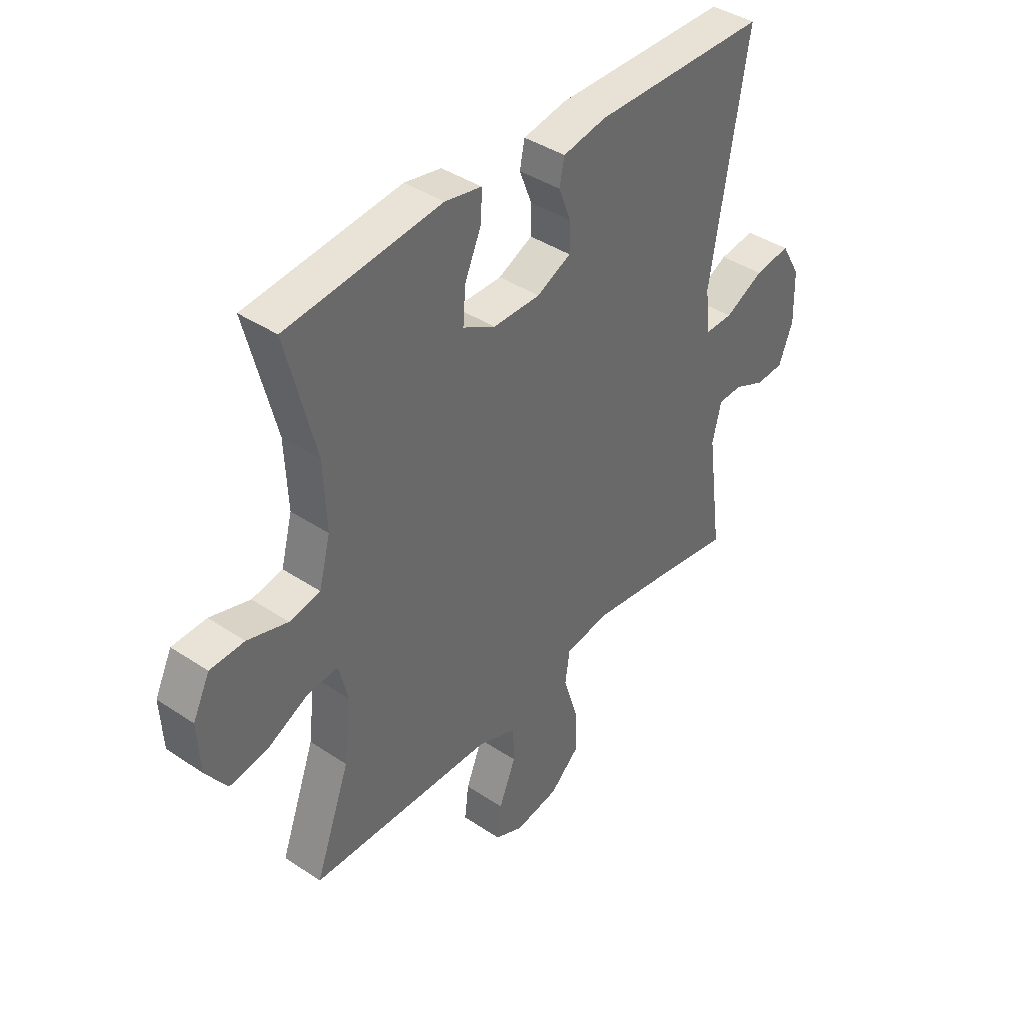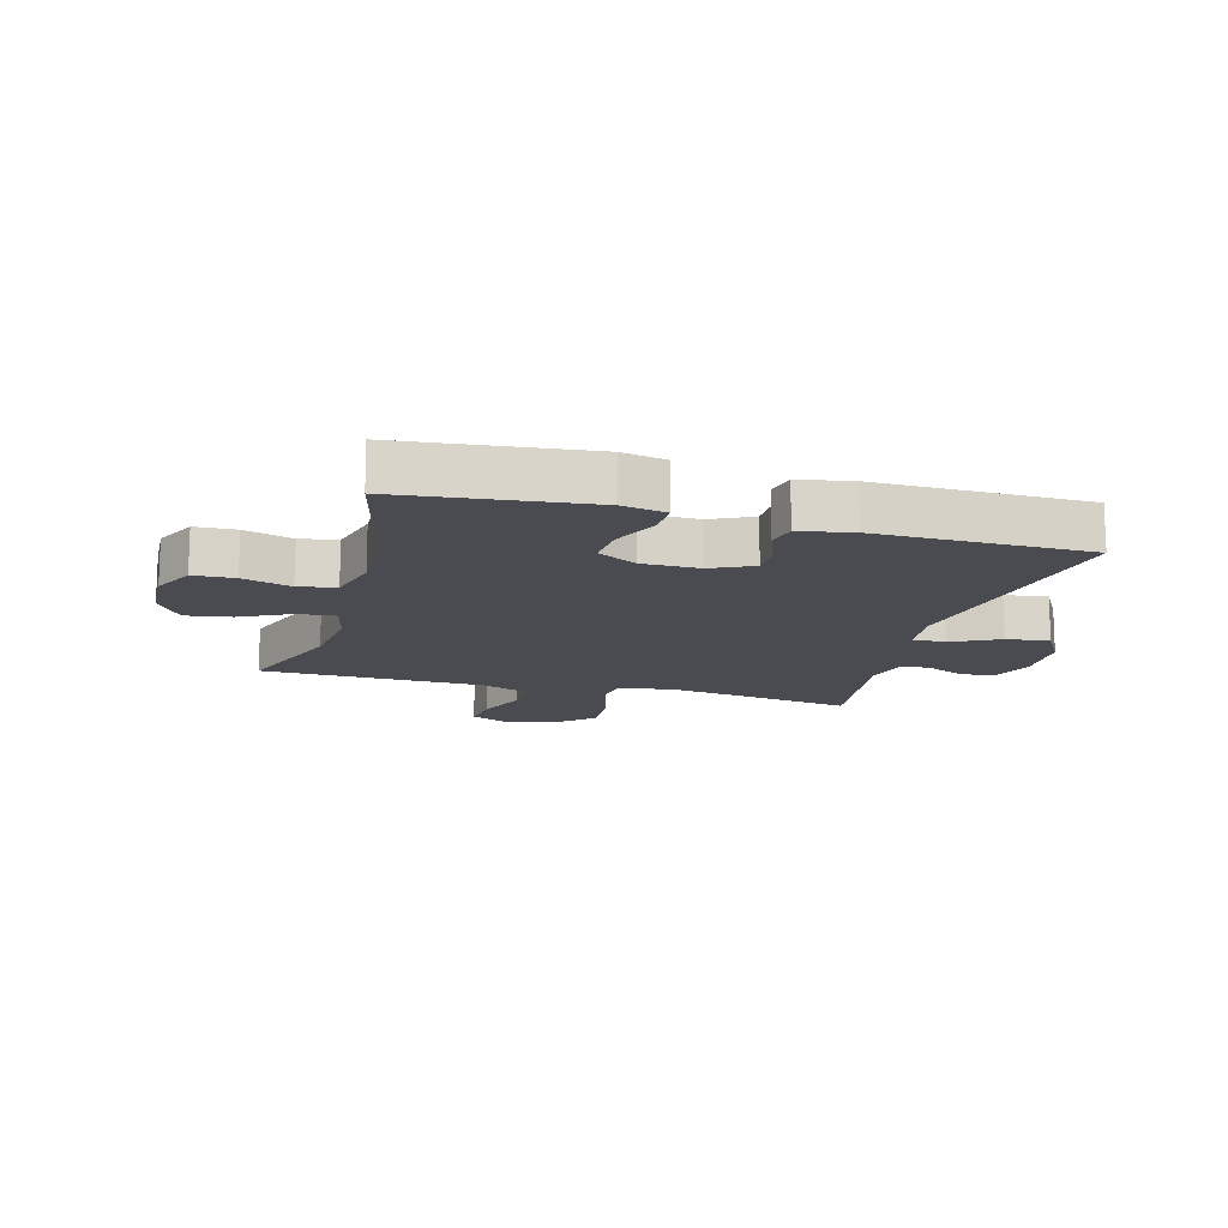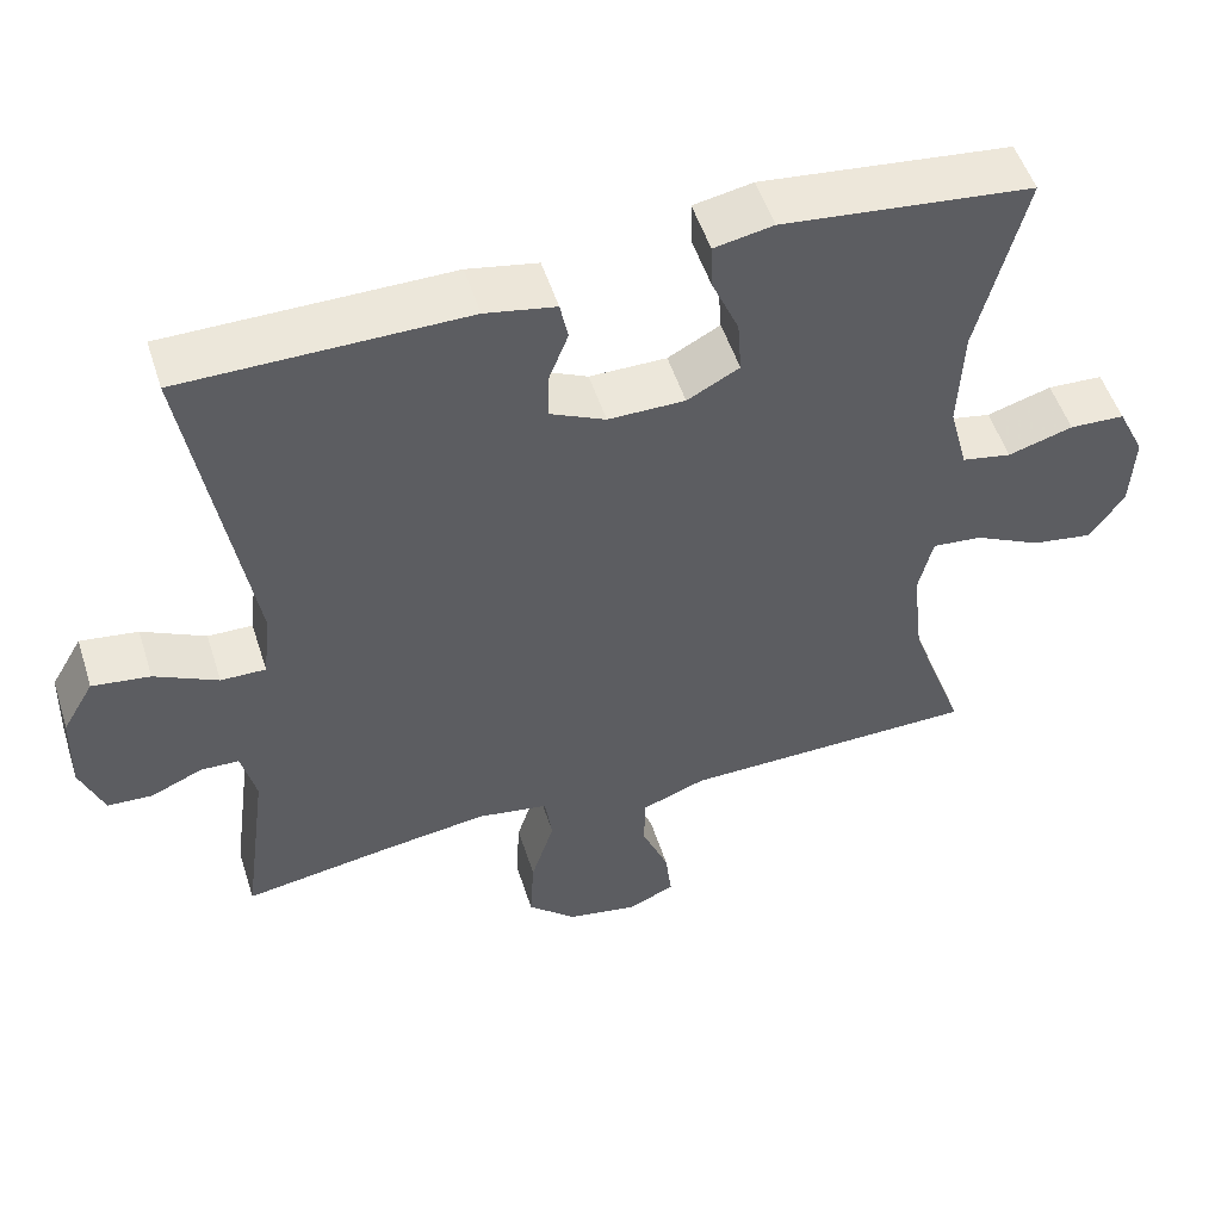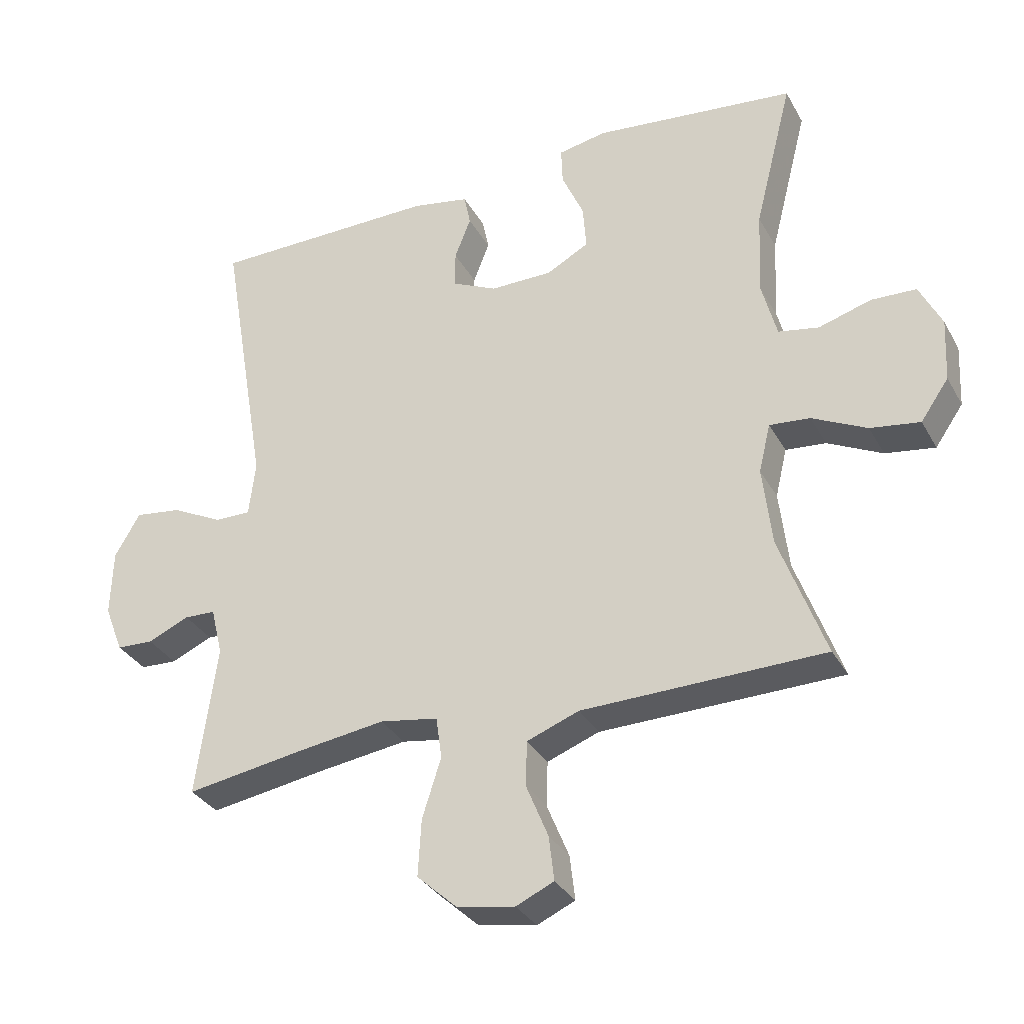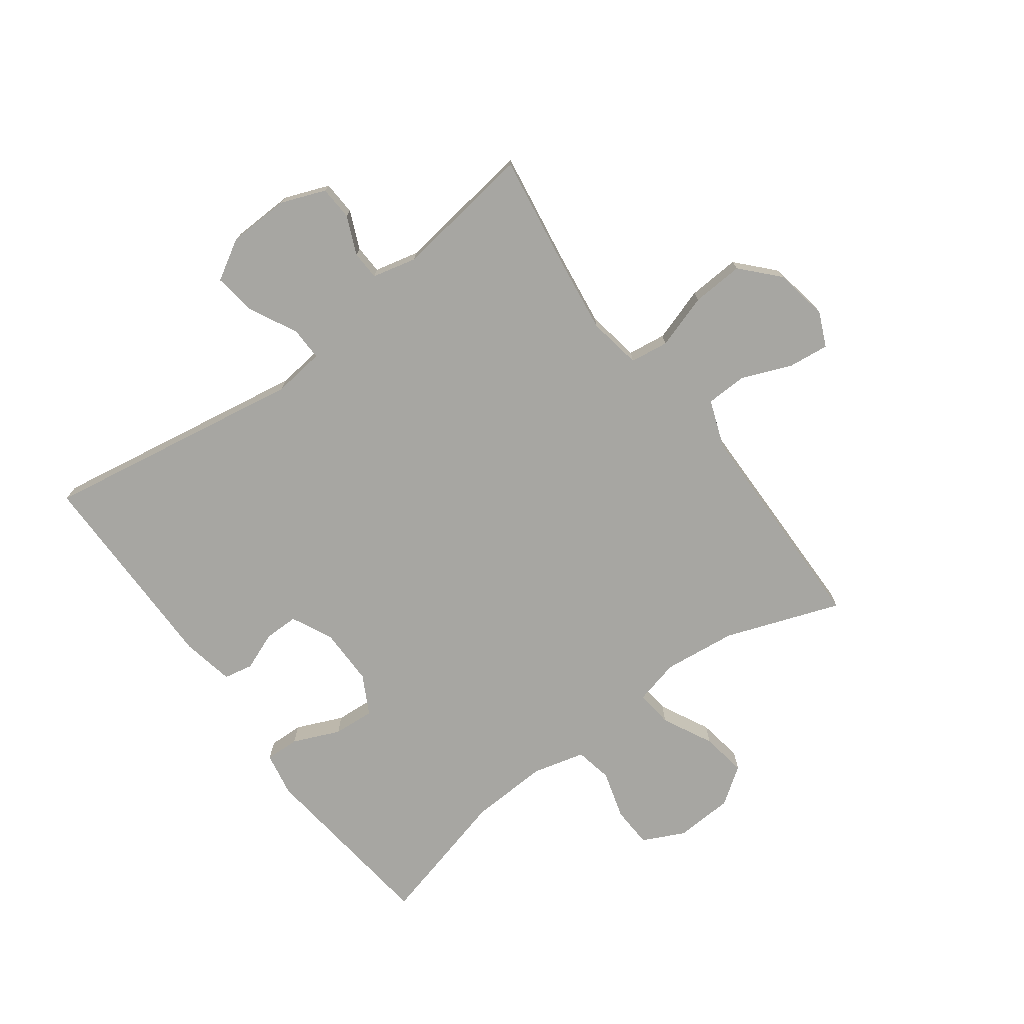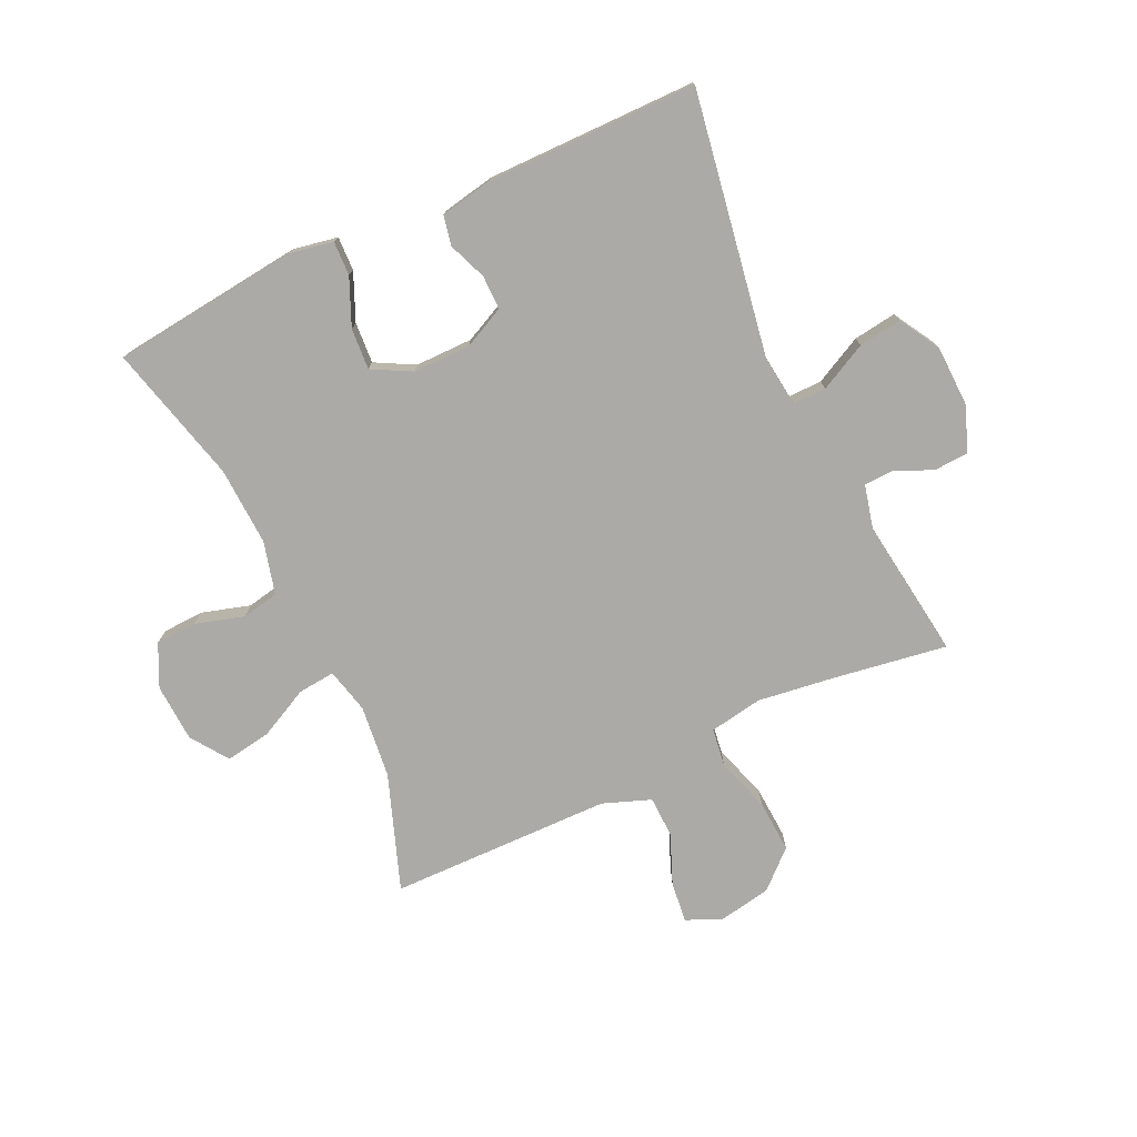
<metadata>
{"format":"obj","ext":"obj","renderer":"f3d","projection":"perspective","resolution":1024,"background":"white","views":[{"elev":40.3,"azim":-50.5,"up":"+Z"},{"elev":-14.4,"azim":-15.5,"up":"+Y"},{"elev":52.1,"azim":162.4,"up":"+Z"},{"elev":-32.7,"azim":-154.9,"up":"+Z"},{"elev":-74.0,"azim":126.7,"up":"+Y"},{"elev":-75.9,"azim":25.2,"up":"+Y"}]}
</metadata>
<code>
v -0.5 0.07 -0.5
v -0.43 0.07 -0.308
v -0.416 0.07 -0.186
v -0.434 0.07 -0.111
v -0.496 0.07 -0.117
v -0.58 0.07 -0.159
v -0.656 0.07 -0.171
v -0.699 0.07 -0.109
v -0.704 0.07 -0.012
v -0.67 0.07 0.058
v -0.601 0.07 0.061
v -0.52 0.07 0.037
v -0.458 0.07 0.049
v -0.435 0.07 0.137
v -0.441 0.07 0.268
v -0.5 0.07 0.5
v -0.188 0.07 0.535
v -0.114 0.07 0.521
v -0.116 0.07 0.464
v -0.15 0.07 0.386
v -0.155 0.07 0.317
v -0.09 0.07 0.282
v 0.006 0.07 0.282
v 0.075 0.07 0.315
v 0.075 0.07 0.372
v 0.05 0.07 0.436
v 0.06 0.07 0.485
v 0.148 0.07 0.502
v 0.5 0.07 0.5
v 0.426 0.07 0.063
v 0.436 0.07 -0.023
v 0.492 0.07 -0.022
v 0.571 0.07 0.018
v 0.643 0.07 0.028
v 0.682 0.07 -0.039
v 0.685 0.07 -0.142
v 0.656 0.07 -0.216
v 0.599 0.07 -0.219
v 0.535 0.07 -0.191
v 0.487 0.07 -0.193
v 0.469 0.07 -0.267
v 0.5 0.07 -0.5
v 0.315 0.07 -0.471
v 0.183 0.07 -0.453
v 0.094 0.07 -0.468
v 0.085 0.07 -0.532
v 0.114 0.07 -0.623
v 0.119 0.07 -0.71
v 0.058 0.07 -0.766
v -0.031 0.07 -0.782
v -0.089 0.07 -0.756
v -0.081 0.07 -0.688
v -0.047 0.07 -0.605
v -0.049 0.07 -0.536
v -0.129 0.07 -0.506
v -0.255 0.07 -0.504
v -0.5 0 -0.5
v -0.43 0 -0.308
v -0.416 0 -0.186
v -0.434 0 -0.111
v -0.496 0 -0.117
v -0.58 0 -0.159
v -0.656 0 -0.171
v -0.699 0 -0.109
v -0.704 0 -0.012
v -0.67 0 0.058
v -0.601 0 0.061
v -0.52 0 0.037
v -0.458 0 0.049
v -0.435 0 0.137
v -0.441 0 0.268
v -0.5 0 0.5
v -0.188 0 0.535
v -0.114 0 0.521
v -0.116 0 0.464
v -0.15 0 0.386
v -0.155 0 0.317
v -0.09 0 0.282
v 0.006 0 0.282
v 0.075 0 0.315
v 0.075 0 0.372
v 0.05 0 0.436
v 0.06 0 0.485
v 0.148 0 0.502
v 0.5 0 0.5
v 0.426 0 0.063
v 0.436 0 -0.023
v 0.492 0 -0.022
v 0.571 0 0.018
v 0.643 0 0.028
v 0.682 0 -0.039
v 0.685 0 -0.142
v 0.656 0 -0.216
v 0.599 0 -0.219
v 0.535 0 -0.191
v 0.487 0 -0.193
v 0.469 0 -0.267
v 0.5 0 -0.5
v 0.315 0 -0.471
v 0.183 0 -0.453
v 0.094 0 -0.468
v 0.085 0 -0.532
v 0.114 0 -0.623
v 0.119 0 -0.71
v 0.058 0 -0.766
v -0.031 0 -0.782
v -0.089 0 -0.756
v -0.081 0 -0.688
v -0.047 0 -0.605
v -0.049 0 -0.536
v -0.129 0 -0.506
v -0.255 0 -0.504
f 55 56 1 2
f 54 55 2 3
f 50 51 52 53
f 50 53 54
f 49 50 54
f 46 47 48 49
f 46 49 54
f 45 46 54 3
f 41 42 43
f 40 41 43 44
f 36 37 38 39
f 36 39 40
f 35 36 40
f 32 33 34 35
f 31 32 35 40
f 27 28 29 30
f 25 26 27 30
f 24 25 30 31
f 23 24 31 40
f 17 18 19 20
f 15 16 17 20
f 14 15 20 21
f 13 14 21 22
f 9 10 11 12
f 9 12 13
f 8 9 13
f 5 6 7 8
f 4 5 8 13
f 23 40 44 45
f 13 22 23 45
f 3 4 13 45
f 58 57 112 111
f 59 58 111 110
f 109 108 107 106
f 110 109 106
f 110 106 105
f 105 104 103 102
f 110 105 102
f 59 110 102 101
f 99 98 97
f 100 99 97 96
f 95 94 93 92
f 96 95 92
f 96 92 91
f 91 90 89 88
f 96 91 88 87
f 86 85 84 83
f 86 83 82 81
f 87 86 81 80
f 96 87 80 79
f 76 75 74 73
f 76 73 72 71
f 77 76 71 70
f 78 77 70 69
f 68 67 66 65
f 69 68 65
f 69 65 64
f 64 63 62 61
f 69 64 61 60
f 101 100 96 79
f 101 79 78 69
f 101 69 60 59
f 1 57 58 2
f 2 58 59 3
f 3 59 60 4
f 4 60 61 5
f 5 61 62 6
f 6 62 63 7
f 7 63 64 8
f 8 64 65 9
f 9 65 66 10
f 10 66 67 11
f 11 67 68 12
f 12 68 69 13
f 13 69 70 14
f 14 70 71 15
f 15 71 72 16
f 16 72 73 17
f 17 73 74 18
f 18 74 75 19
f 19 75 76 20
f 20 76 77 21
f 21 77 78 22
f 22 78 79 23
f 23 79 80 24
f 24 80 81 25
f 25 81 82 26
f 26 82 83 27
f 27 83 84 28
f 28 84 85 29
f 29 85 86 30
f 30 86 87 31
f 31 87 88 32
f 32 88 89 33
f 33 89 90 34
f 34 90 91 35
f 35 91 92 36
f 36 92 93 37
f 37 93 94 38
f 38 94 95 39
f 39 95 96 40
f 40 96 97 41
f 41 97 98 42
f 42 98 99 43
f 43 99 100 44
f 44 100 101 45
f 45 101 102 46
f 46 102 103 47
f 47 103 104 48
f 48 104 105 49
f 49 105 106 50
f 50 106 107 51
f 51 107 108 52
f 52 108 109 53
f 53 109 110 54
f 54 110 111 55
f 55 111 112 56
f 56 112 57 1

</code>
